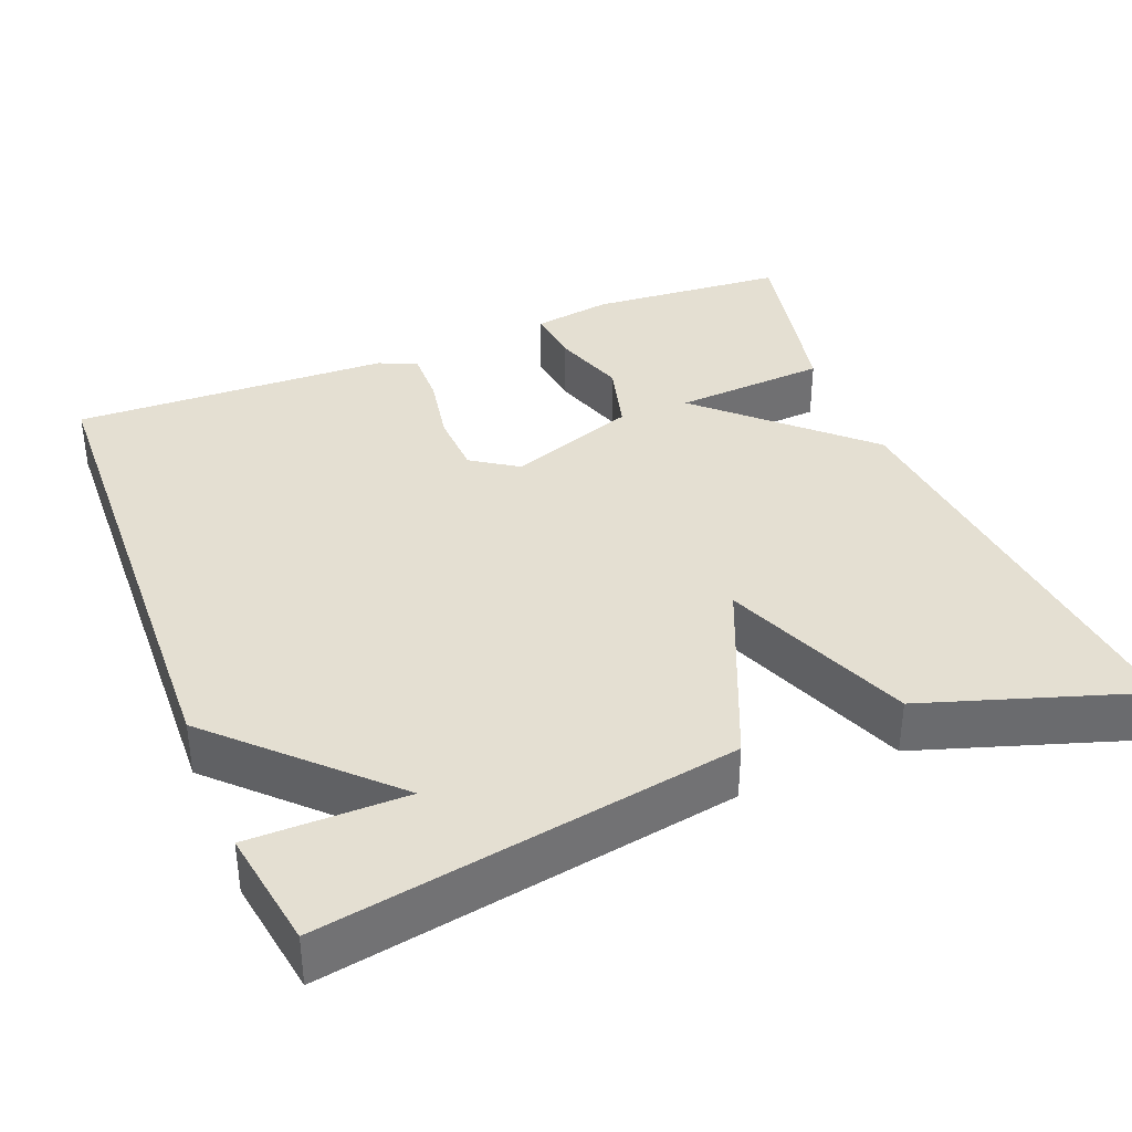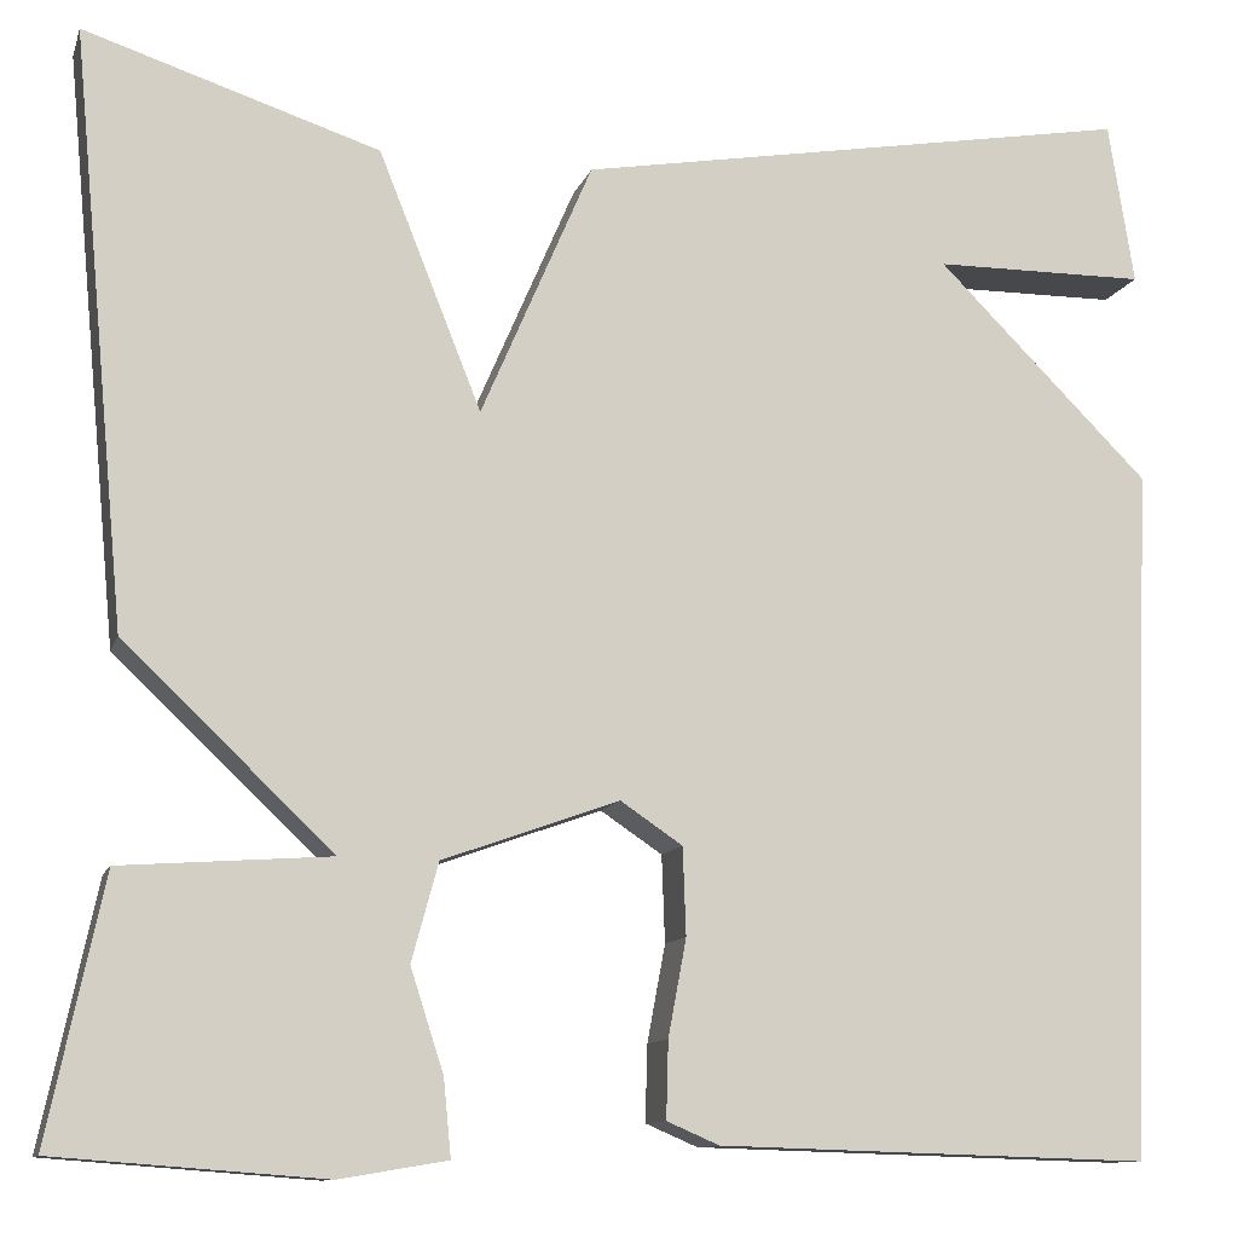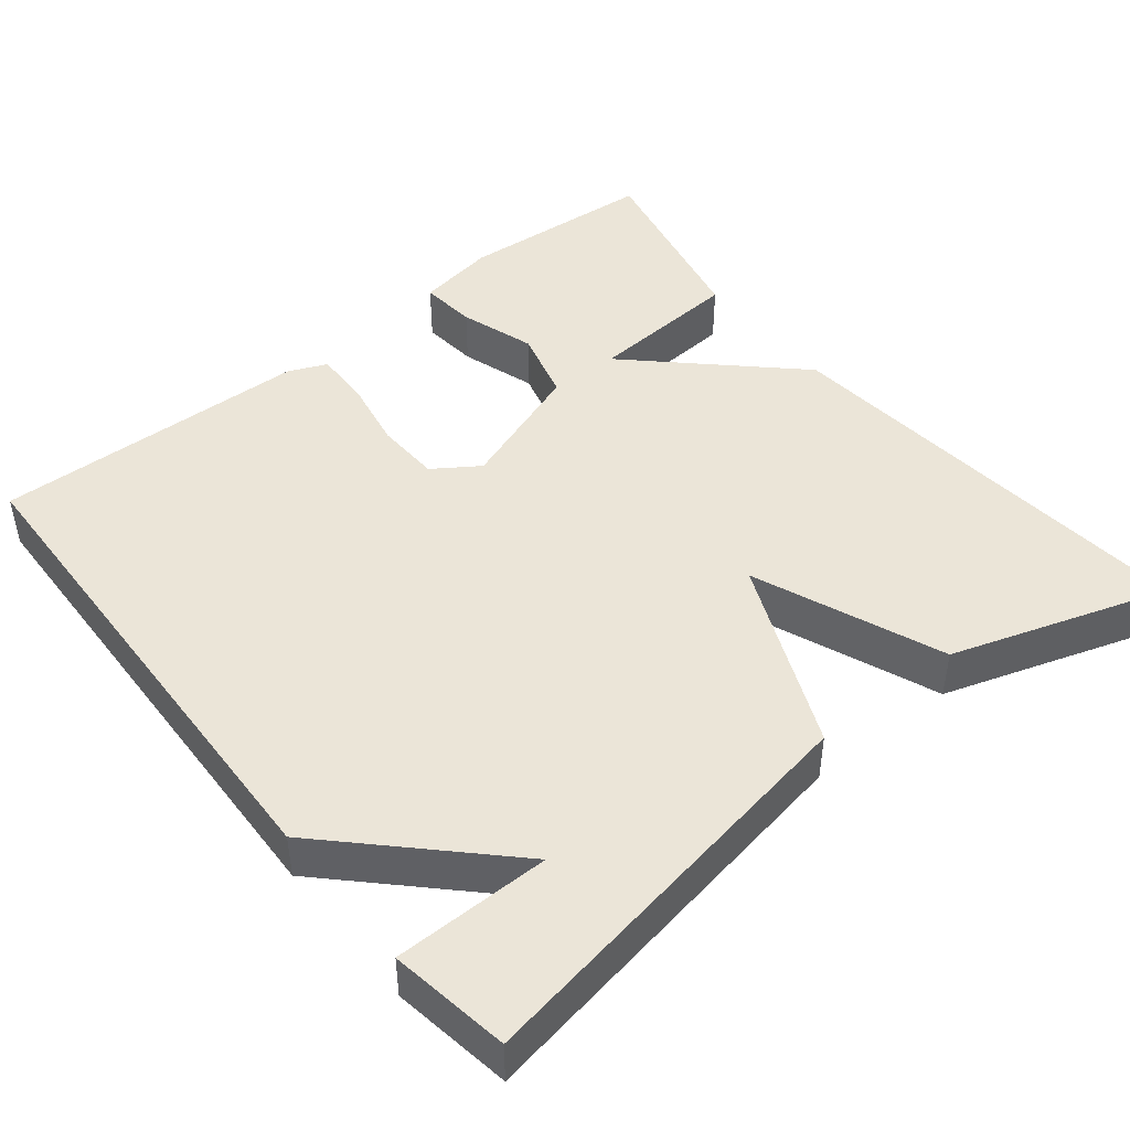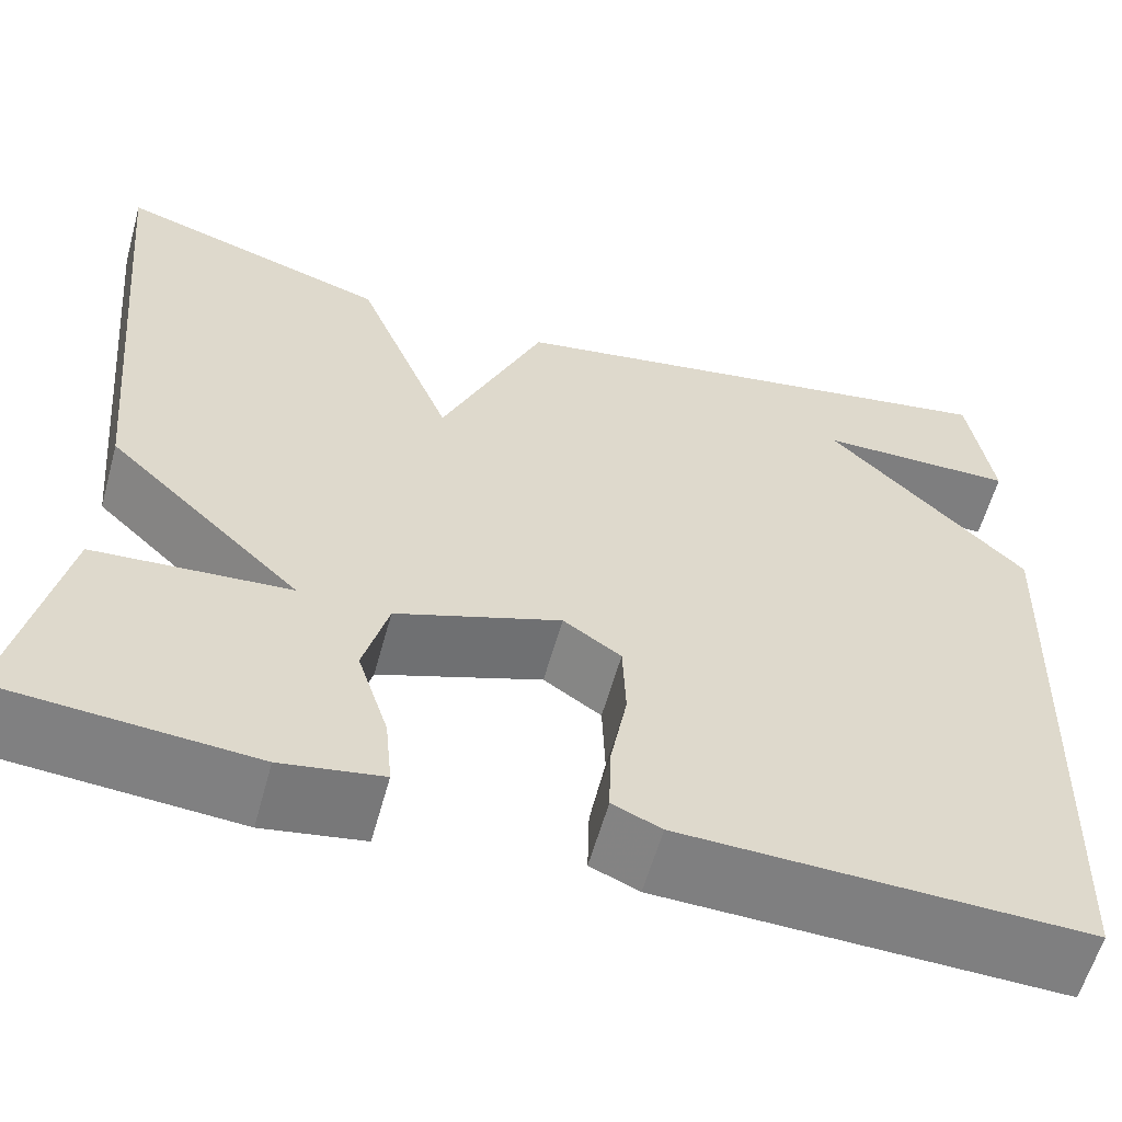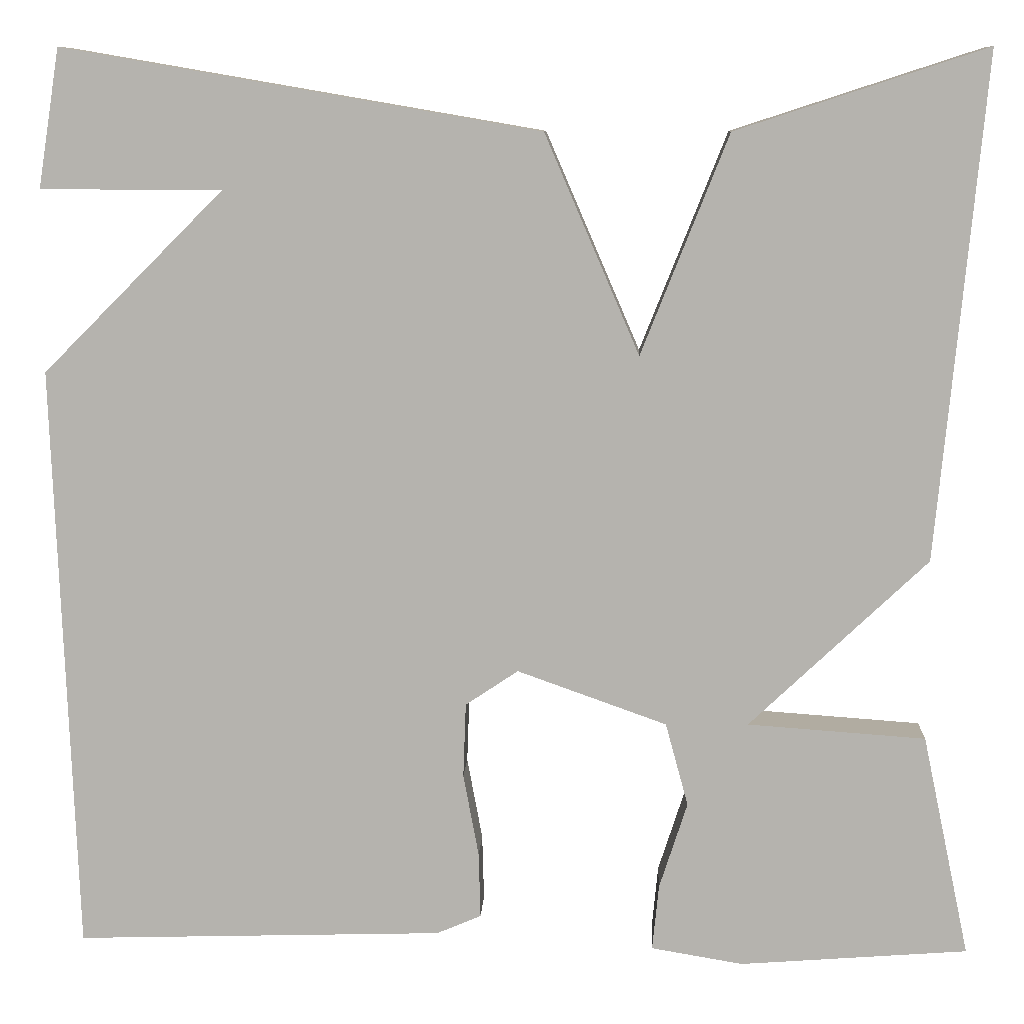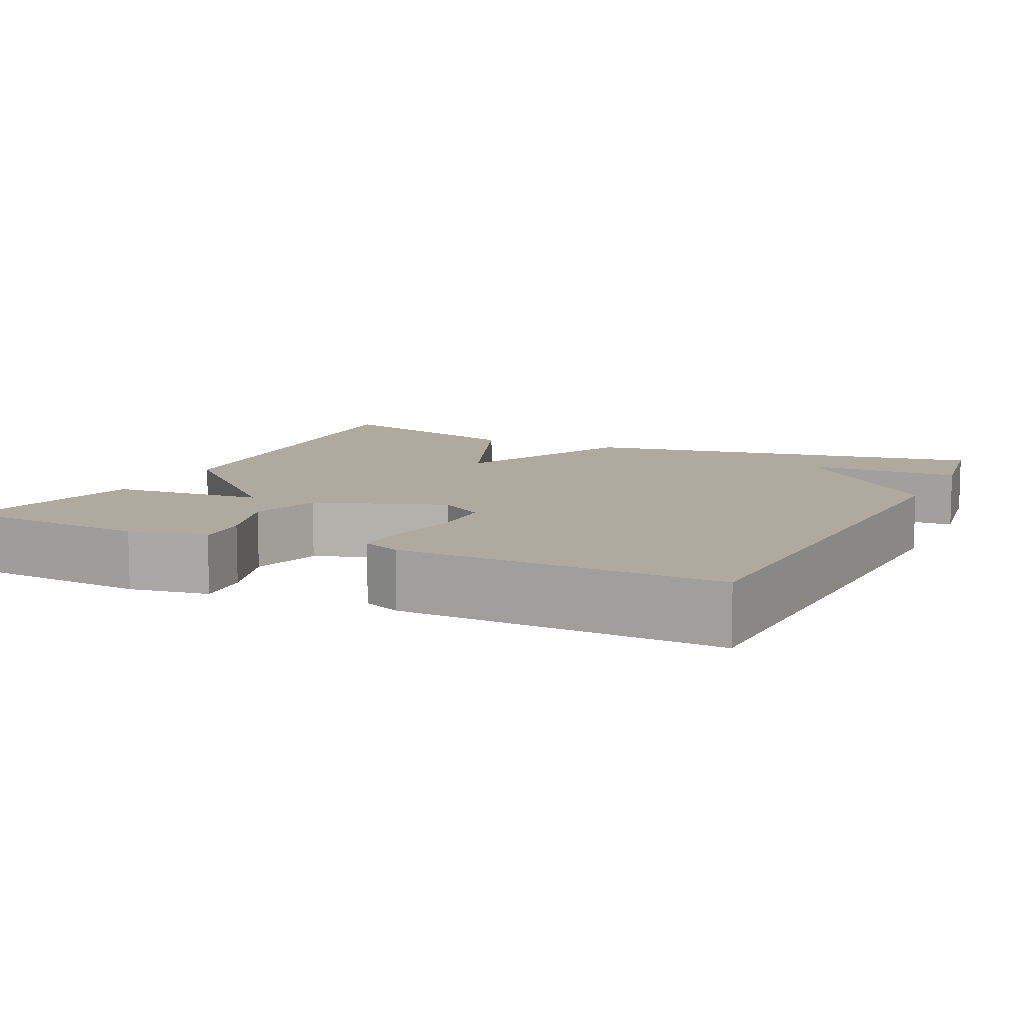
<metadata>
{"format":"obj","ext":"obj","renderer":"f3d","projection":"perspective","resolution":1024,"background":"white","views":[{"elev":36.9,"azim":-21.9,"up":"+Y"},{"elev":-11.2,"azim":165.1,"up":"+Z"},{"elev":45.8,"azim":-38.8,"up":"+Y"},{"elev":-59.6,"azim":164.5,"up":"+Z"},{"elev":9.4,"azim":2.6,"up":"+Z"},{"elev":9.5,"azim":-154.5,"up":"+Y"}]}
</metadata>
<code>
v 0.5 0.07 -0.5
v 0.249 0.07 -0.519
v 0.148 0.07 -0.502
v 0.155 0.07 -0.43
v 0.186 0.07 -0.334
v 0.161 0.07 -0.242
v -0.004 0.07 -0.183
v -0.062 0.07 -0.222
v -0.065 0.07 -0.304
v -0.048 0.07 -0.395
v -0.046 0.07 -0.467
v -0.095 0.07 -0.488
v -0.5 0.07 -0.5
v -0.524 0.07 0.148
v -0.325 0.07 0.347
v -0.524 0.07 0.348
v -0.5 0.07 0.5
v 0.024 0.07 0.41
v 0.128 0.07 0.169
v 0.224 0.07 0.41
v 0.5 0.07 0.5
v 0.448 0.07 -0.055
v 0.252 0.07 -0.241
v 0.448 0.07 -0.255
v 0.5 0 -0.5
v 0.249 0 -0.519
v 0.148 0 -0.502
v 0.155 0 -0.43
v 0.186 0 -0.334
v 0.161 0 -0.242
v -0.004 0 -0.183
v -0.062 0 -0.222
v -0.065 0 -0.304
v -0.048 0 -0.395
v -0.046 0 -0.467
v -0.095 0 -0.488
v -0.5 0 -0.5
v -0.524 0 0.148
v -0.325 0 0.347
v -0.524 0 0.348
v -0.5 0 0.5
v 0.024 0 0.41
v 0.128 0 0.169
v 0.224 0 0.41
v 0.5 0 0.5
v 0.448 0 -0.055
v 0.252 0 -0.241
v 0.448 0 -0.255
f 3 4 5
f 2 3 5
f 1 2 5
f 24 1 5
f 23 24 5
f 21 22 23
f 20 21 23
f 19 20 23
f 19 23 5 6
f 18 19 6 7
f 15 16 17 18
f 15 18 7 8
f 13 14 15
f 12 13 15
f 11 12 15
f 10 11 15
f 9 10 15
f 8 9 15
f 29 28 27
f 29 27 26
f 29 26 25
f 29 25 48
f 29 48 47
f 47 46 45
f 47 45 44
f 47 44 43
f 30 29 47 43
f 31 30 43 42
f 42 41 40 39
f 32 31 42 39
f 39 38 37
f 39 37 36
f 39 36 35
f 39 35 34
f 39 34 33
f 39 33 32
f 1 25 26 2
f 2 26 27 3
f 3 27 28 4
f 4 28 29 5
f 5 29 30 6
f 6 30 31 7
f 7 31 32 8
f 8 32 33 9
f 9 33 34 10
f 10 34 35 11
f 11 35 36 12
f 12 36 37 13
f 13 37 38 14
f 14 38 39 15
f 15 39 40 16
f 16 40 41 17
f 17 41 42 18
f 18 42 43 19
f 19 43 44 20
f 20 44 45 21
f 21 45 46 22
f 22 46 47 23
f 23 47 48 24
f 24 48 25 1

</code>
